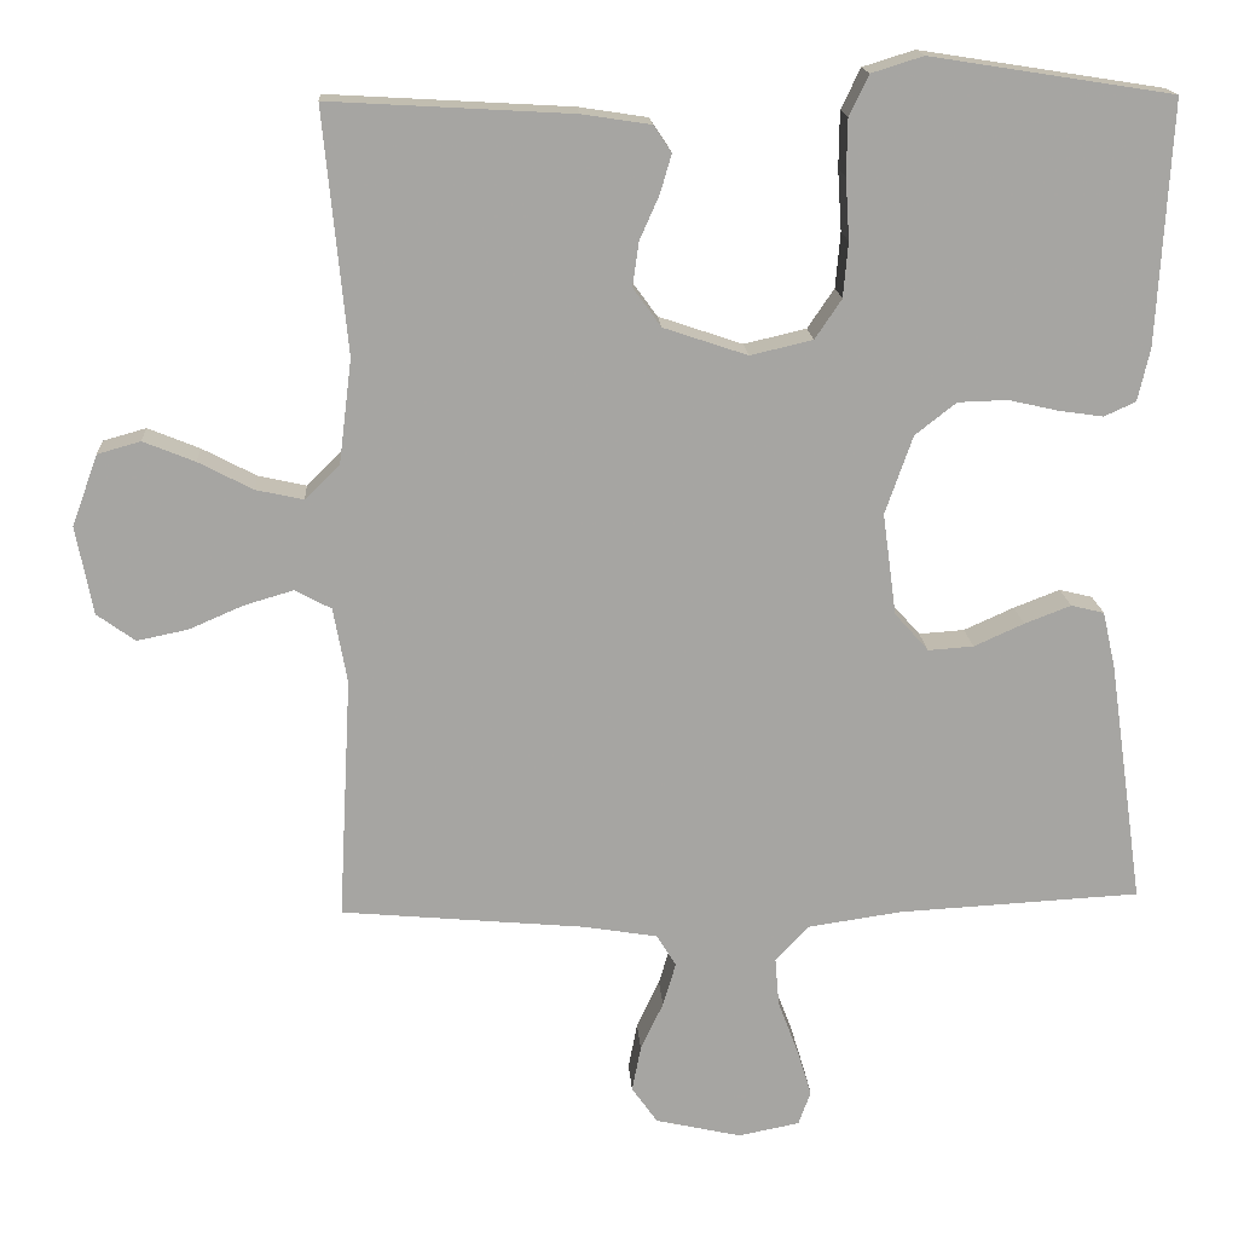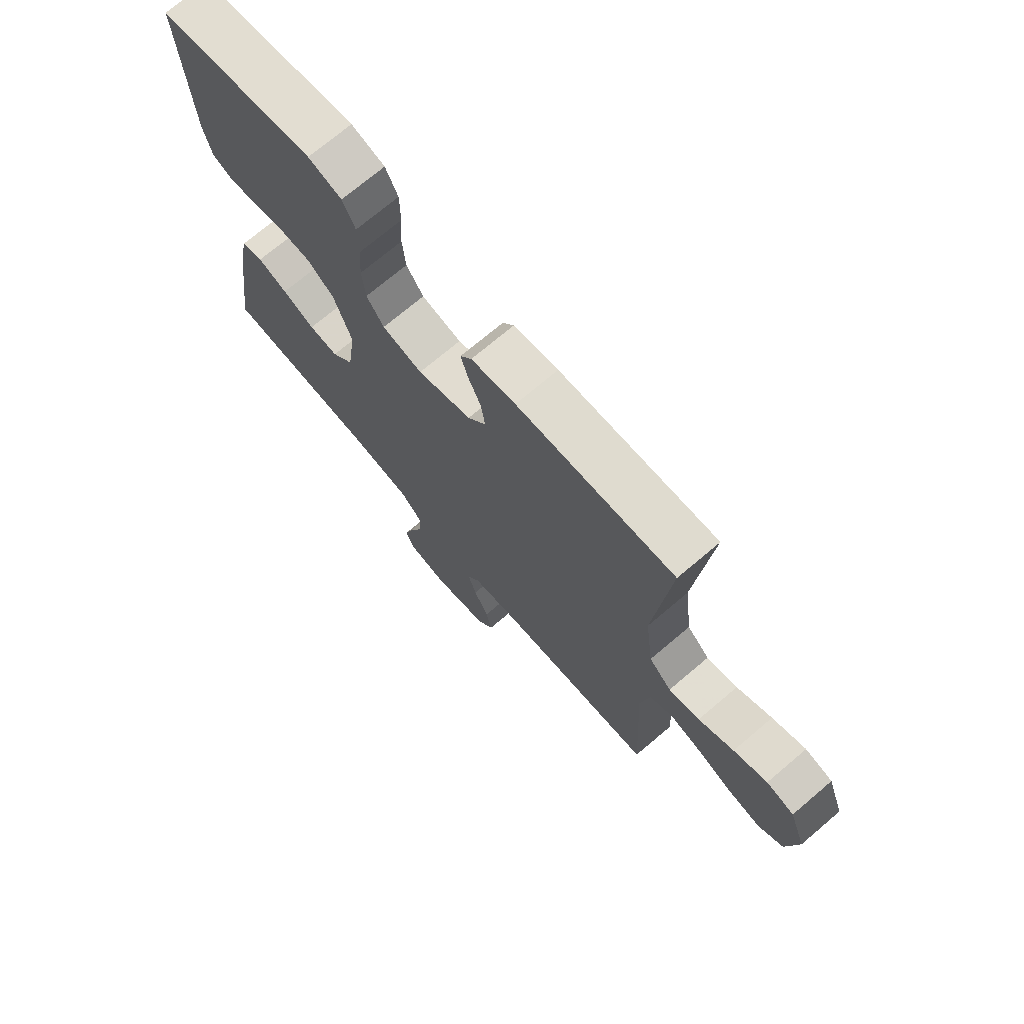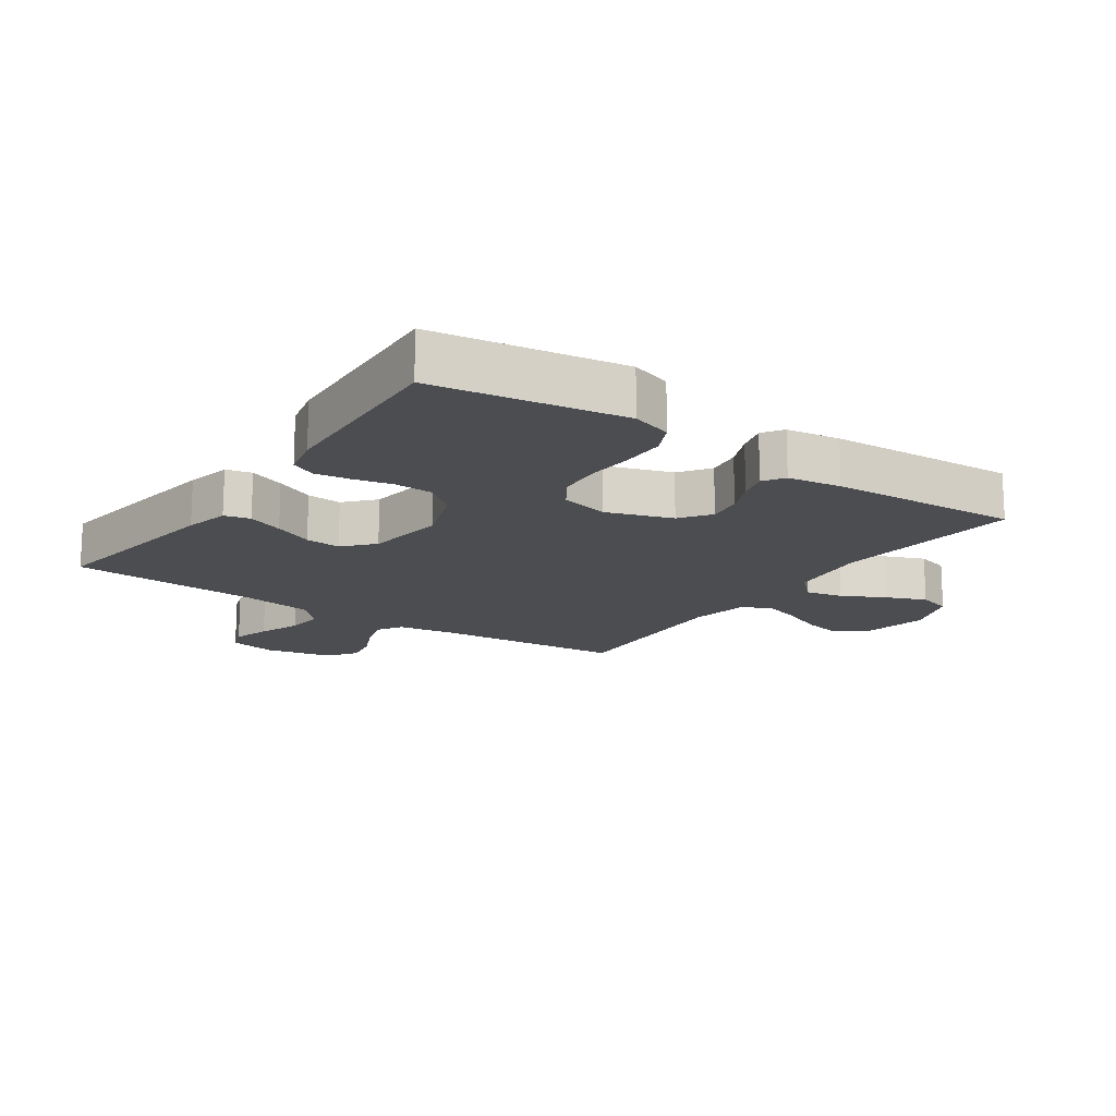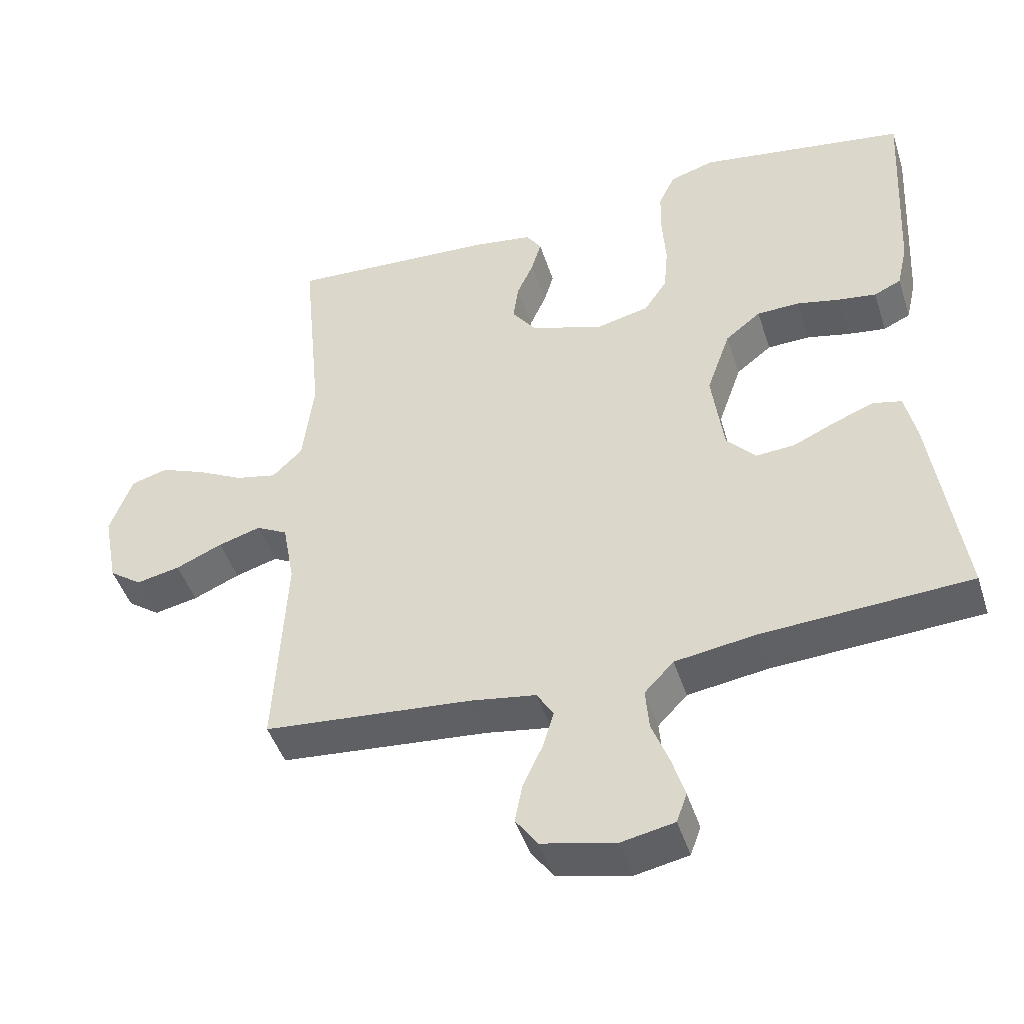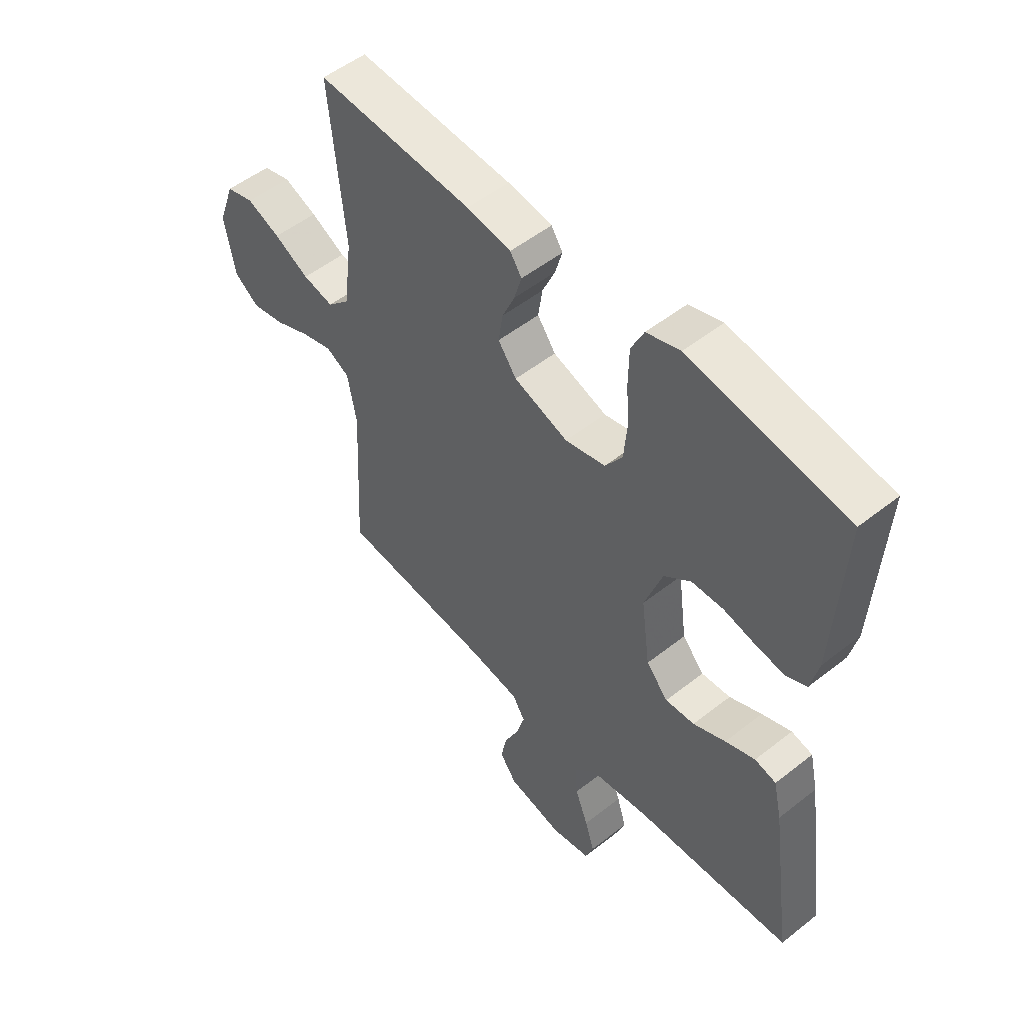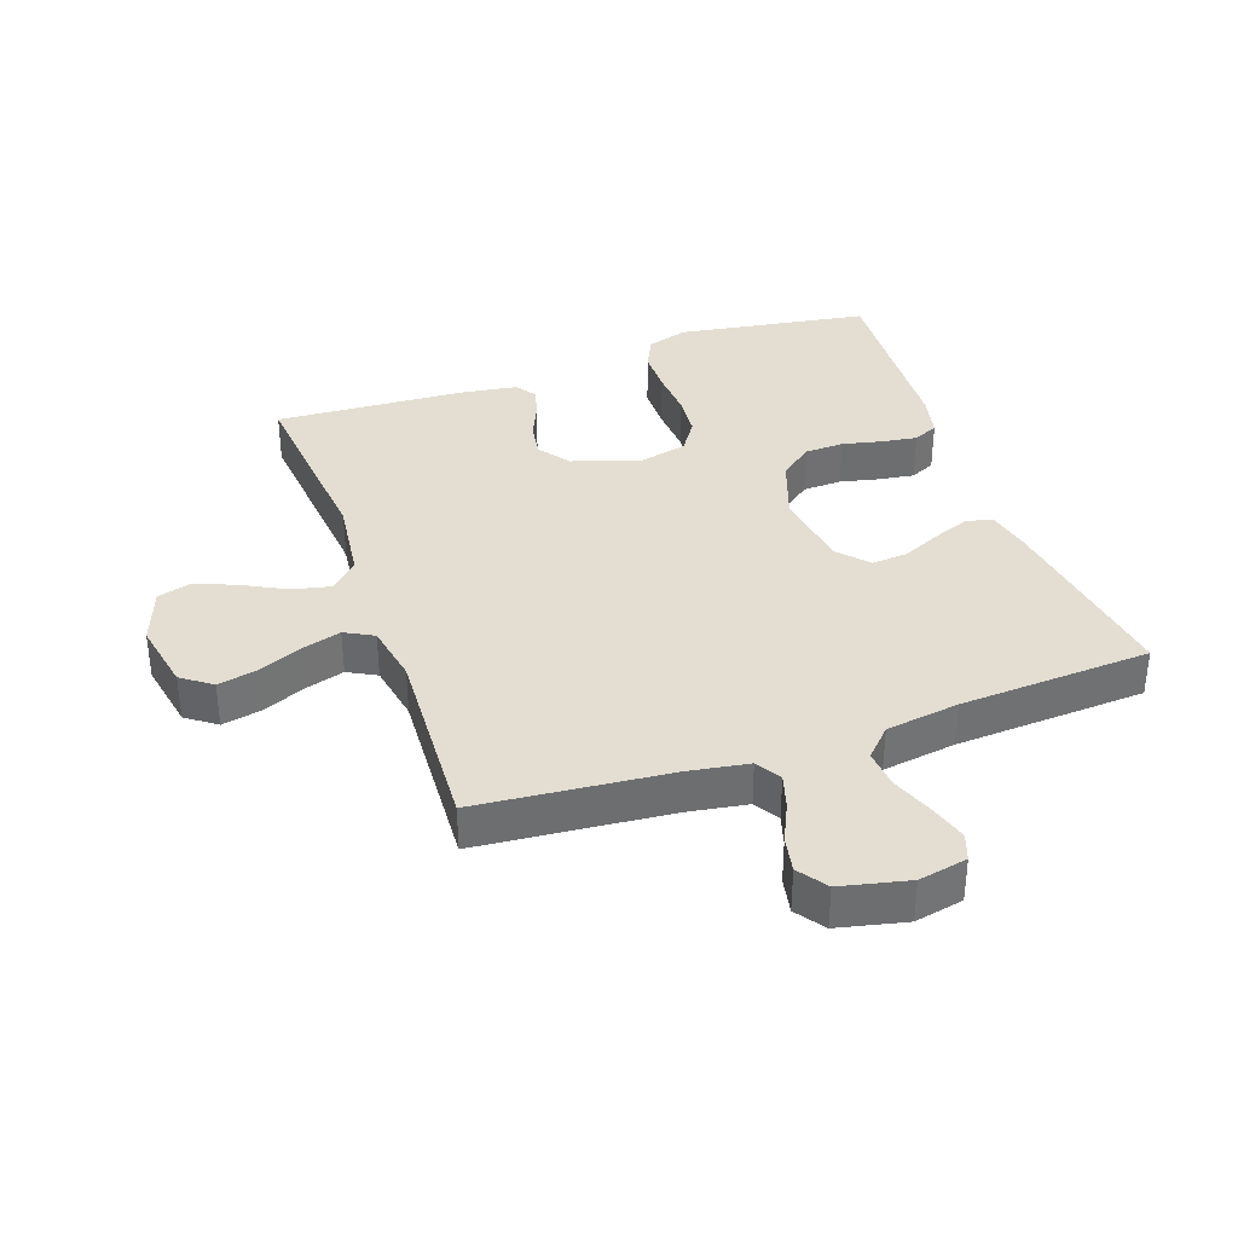
<metadata>
{"format":"obj","ext":"obj","renderer":"f3d","projection":"perspective","resolution":1024,"background":"white","views":[{"elev":16.5,"azim":176.5,"up":"+Z"},{"elev":72.2,"azim":49.7,"up":"+Z"},{"elev":-16.0,"azim":-34.7,"up":"+Y"},{"elev":-46.1,"azim":-162.5,"up":"+Z"},{"elev":52.0,"azim":-130.5,"up":"+Z"},{"elev":36.2,"azim":160.7,"up":"+Y"}]}
</metadata>
<code>
v 0.5 0.07 0.5
v 0.471 0.07 0.2
v 0.487 0.07 0.071
v 0.53 0.07 0.029
v 0.589 0.07 0.042
v 0.656 0.07 0.077
v 0.72 0.07 0.103
v 0.773 0.07 0.088
v 0.805 0.07 0
v 0.784 0.07 -0.109
v 0.737 0.07 -0.143
v 0.674 0.07 -0.13
v 0.607 0.07 -0.101
v 0.546 0.07 -0.083
v 0.501 0.07 -0.107
v 0.484 0.07 -0.2
v 0.5 0.07 -0.5
v 0.2 0.07 -0.527
v 0.107 0.07 -0.542
v 0.083 0.07 -0.581
v 0.099 0.07 -0.635
v 0.127 0.07 -0.695
v 0.138 0.07 -0.751
v 0.106 0.07 -0.796
v 0 0.07 -0.82
v -0.076 0.07 -0.805
v -0.091 0.07 -0.763
v -0.073 0.07 -0.704
v -0.048 0.07 -0.638
v -0.043 0.07 -0.578
v -0.085 0.07 -0.534
v -0.2 0.07 -0.517
v -0.5 0.07 -0.5
v -0.457 0.07 -0.2
v -0.441 0.07 -0.129
v -0.4 0.07 -0.119
v -0.343 0.07 -0.141
v -0.281 0.07 -0.169
v -0.225 0.07 -0.173
v -0.183 0.07 -0.126
v -0.166 0.07 0
v -0.2 0.07 0.097
v -0.251 0.07 0.137
v -0.312 0.07 0.139
v -0.374 0.07 0.125
v -0.429 0.07 0.117
v -0.468 0.07 0.135
v -0.483 0.07 0.2
v -0.5 0.07 0.5
v -0.2 0.07 0.547
v -0.136 0.07 0.527
v -0.112 0.07 0.477
v -0.111 0.07 0.408
v -0.116 0.07 0.332
v -0.11 0.07 0.264
v -0.077 0.07 0.215
v 0 0.07 0.197
v 0.104 0.07 0.232
v 0.139 0.07 0.28
v 0.131 0.07 0.335
v 0.107 0.07 0.389
v 0.093 0.07 0.437
v 0.115 0.07 0.47
v 0.2 0.07 0.483
v 0.5 0 0.5
v 0.471 0 0.2
v 0.487 0 0.071
v 0.53 0 0.029
v 0.589 0 0.042
v 0.656 0 0.077
v 0.72 0 0.103
v 0.773 0 0.088
v 0.805 0 0
v 0.784 0 -0.109
v 0.737 0 -0.143
v 0.674 0 -0.13
v 0.607 0 -0.101
v 0.546 0 -0.083
v 0.501 0 -0.107
v 0.484 0 -0.2
v 0.5 0 -0.5
v 0.2 0 -0.527
v 0.107 0 -0.542
v 0.083 0 -0.581
v 0.099 0 -0.635
v 0.127 0 -0.695
v 0.138 0 -0.751
v 0.106 0 -0.796
v 0 0 -0.82
v -0.076 0 -0.805
v -0.091 0 -0.763
v -0.073 0 -0.704
v -0.048 0 -0.638
v -0.043 0 -0.578
v -0.085 0 -0.534
v -0.2 0 -0.517
v -0.5 0 -0.5
v -0.457 0 -0.2
v -0.441 0 -0.129
v -0.4 0 -0.119
v -0.343 0 -0.141
v -0.281 0 -0.169
v -0.225 0 -0.173
v -0.183 0 -0.126
v -0.166 0 0
v -0.2 0 0.097
v -0.251 0 0.137
v -0.312 0 0.139
v -0.374 0 0.125
v -0.429 0 0.117
v -0.468 0 0.135
v -0.483 0 0.2
v -0.5 0 0.5
v -0.2 0 0.547
v -0.136 0 0.527
v -0.112 0 0.477
v -0.111 0 0.408
v -0.116 0 0.332
v -0.11 0 0.264
v -0.077 0 0.215
v 0 0 0.197
v 0.104 0 0.232
v 0.139 0 0.28
v 0.131 0 0.335
v 0.107 0 0.389
v 0.093 0 0.437
v 0.115 0 0.47
v 0.2 0 0.483
f 64 1 2
f 63 64 2
f 62 63 2
f 61 62 2
f 60 61 2
f 59 60 2 3
f 58 59 3 4
f 57 58 4
f 56 57 4
f 52 53 54
f 51 52 54
f 50 51 54
f 49 50 54
f 48 49 54
f 47 48 54
f 46 47 54
f 45 46 54
f 44 45 54
f 43 44 54 55
f 42 43 55 56
f 36 37 38
f 35 36 38
f 34 35 38
f 33 34 38
f 32 33 38
f 31 32 38 39
f 30 31 39 40
f 27 28 29
f 26 27 29
f 25 26 29
f 24 25 29
f 23 24 29
f 22 23 29
f 21 22 29
f 20 21 29 30
f 30 40 41
f 20 30 41
f 19 20 41
f 16 17 18
f 41 42 56
f 19 41 56
f 18 19 56
f 16 18 56
f 15 16 56
f 11 12 13
f 10 11 13
f 9 10 13
f 8 9 13
f 7 8 13
f 6 7 13
f 5 6 13
f 14 15 56 4
f 4 5 13 14
f 66 65 128
f 66 128 127
f 66 127 126
f 66 126 125
f 66 125 124
f 67 66 124 123
f 68 67 123 122
f 68 122 121
f 68 121 120
f 118 117 116
f 118 116 115
f 118 115 114
f 118 114 113
f 118 113 112
f 118 112 111
f 118 111 110
f 118 110 109
f 118 109 108
f 119 118 108 107
f 120 119 107 106
f 102 101 100
f 102 100 99
f 102 99 98
f 102 98 97
f 102 97 96
f 103 102 96 95
f 104 103 95 94
f 93 92 91
f 93 91 90
f 93 90 89
f 93 89 88
f 93 88 87
f 93 87 86
f 93 86 85
f 94 93 85 84
f 105 104 94
f 105 94 84
f 105 84 83
f 82 81 80
f 120 106 105
f 120 105 83
f 120 83 82
f 120 82 80
f 120 80 79
f 77 76 75
f 77 75 74
f 77 74 73
f 77 73 72
f 77 72 71
f 77 71 70
f 77 70 69
f 68 120 79 78
f 78 77 69 68
f 1 65 66 2
f 2 66 67 3
f 3 67 68 4
f 4 68 69 5
f 5 69 70 6
f 6 70 71 7
f 7 71 72 8
f 8 72 73 9
f 9 73 74 10
f 10 74 75 11
f 11 75 76 12
f 12 76 77 13
f 13 77 78 14
f 14 78 79 15
f 15 79 80 16
f 16 80 81 17
f 17 81 82 18
f 18 82 83 19
f 19 83 84 20
f 20 84 85 21
f 21 85 86 22
f 22 86 87 23
f 23 87 88 24
f 24 88 89 25
f 25 89 90 26
f 26 90 91 27
f 27 91 92 28
f 28 92 93 29
f 29 93 94 30
f 30 94 95 31
f 31 95 96 32
f 32 96 97 33
f 33 97 98 34
f 34 98 99 35
f 35 99 100 36
f 36 100 101 37
f 37 101 102 38
f 38 102 103 39
f 39 103 104 40
f 40 104 105 41
f 41 105 106 42
f 42 106 107 43
f 43 107 108 44
f 44 108 109 45
f 45 109 110 46
f 46 110 111 47
f 47 111 112 48
f 48 112 113 49
f 49 113 114 50
f 50 114 115 51
f 51 115 116 52
f 52 116 117 53
f 53 117 118 54
f 54 118 119 55
f 55 119 120 56
f 56 120 121 57
f 57 121 122 58
f 58 122 123 59
f 59 123 124 60
f 60 124 125 61
f 61 125 126 62
f 62 126 127 63
f 63 127 128 64
f 64 128 65 1

</code>
